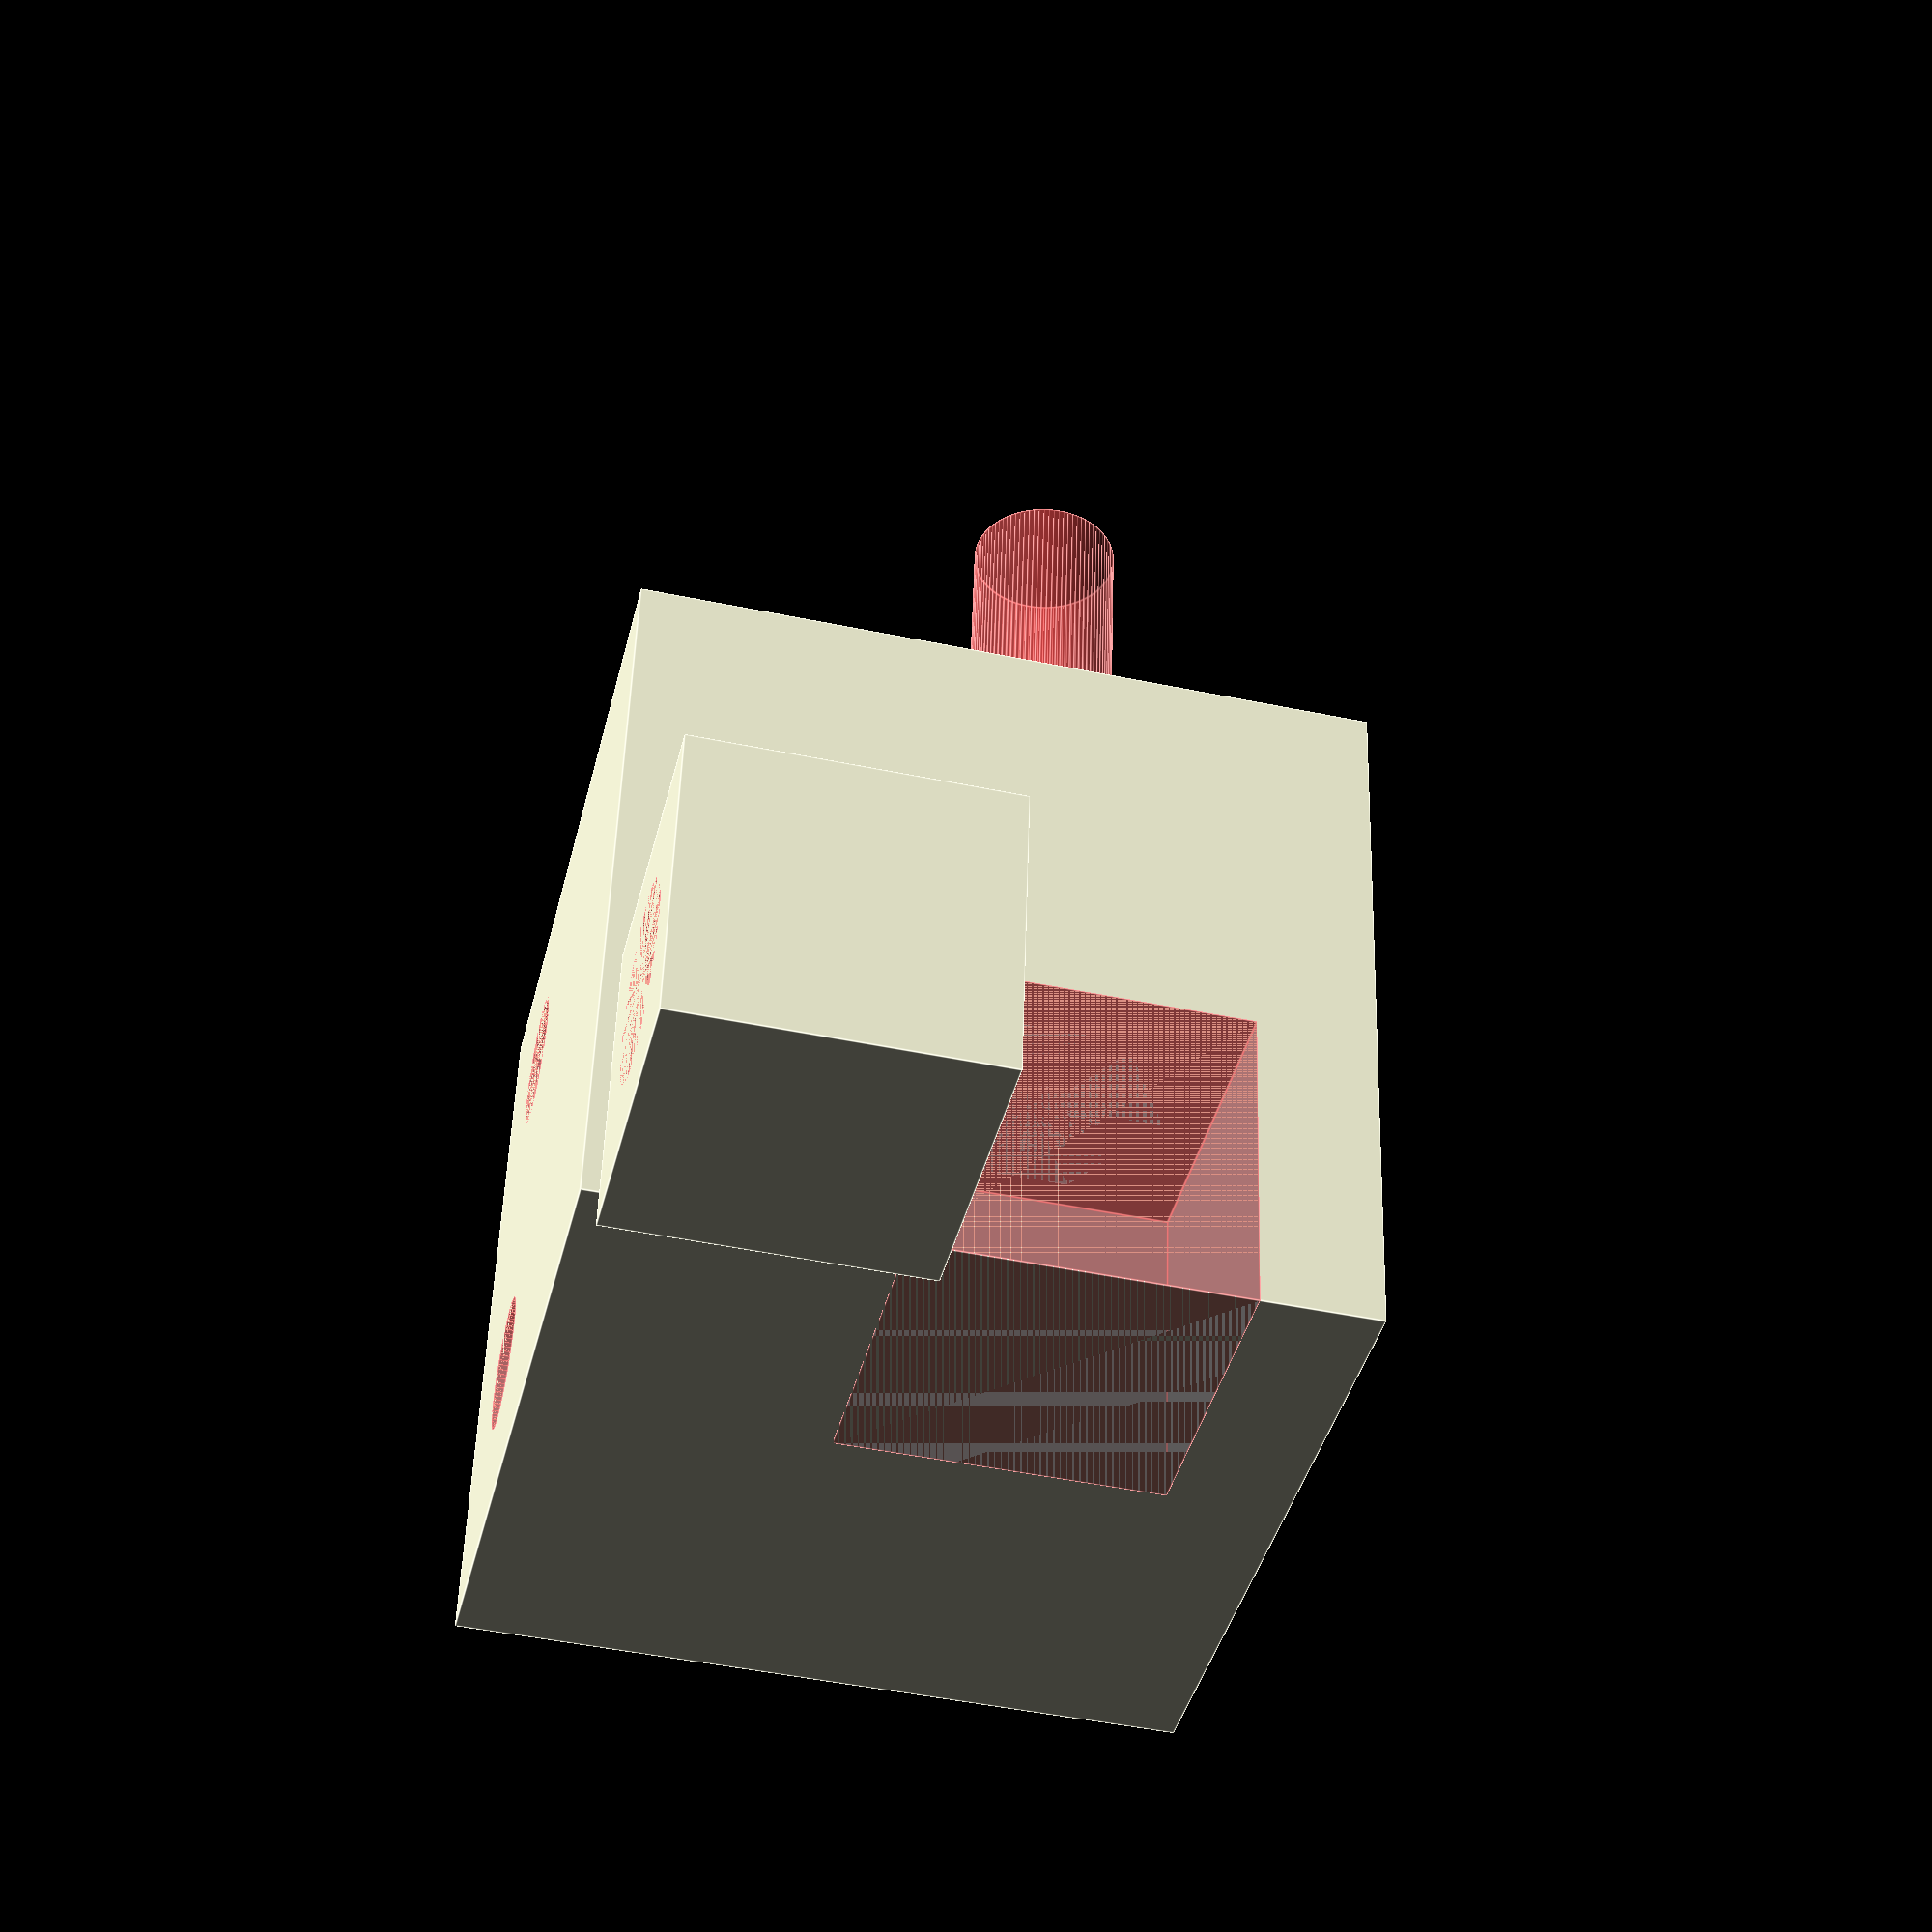
<openscad>

wormGearHolder(false);

module wormGearHolder(fitted=false){
	$fn = 90;
	
	if(fitted){
		mount();
		translate([5.5, 0, 15.35])
			rotate([90, 0, 0])
				axisHolder();
	}
	else{
		mount();
		translate([0, 10, 0])
			axisHolder();
	}
	
	module mount(){
		width = 25;
		length = 25;
		height = 25;
		difference(){
			translate([0, -length, 0])
				cube([width, length, height]);
			
			sideLength = 11;
			translate([0, -sideLength, 10])
				#cube([sideLength, sideLength, sideLength]);
			translate([sideLength, -6, 15])
				rotate([0, 90, 0]){
					#cylinder(d=9, h=4, $fn=6);
					#cylinder(d=5, h=width);
				}
				
			for(x = [6, 19]){
				translate([x, -length+7, 0])
					screwHole();
			}
		}
		
		module screwHole(){
			#cylinder(d=4.5, h=height);
			translate([0, 0, height-4.7])
				#cylinder(d1=3.2, d2=9, h=4.7);
		}
	}
	
	module axisHolder(){
		sideLength = 10;
		difference(){
			translate([-sideLength/2, -sideLength/2, 0])
				cube([sideLength, sideLength, sideLength]);
			#cylinder(d=6, h=sideLength);
		}
	}
}

</openscad>
<views>
elev=47.2 azim=262.7 roll=256.7 proj=p view=edges
</views>
